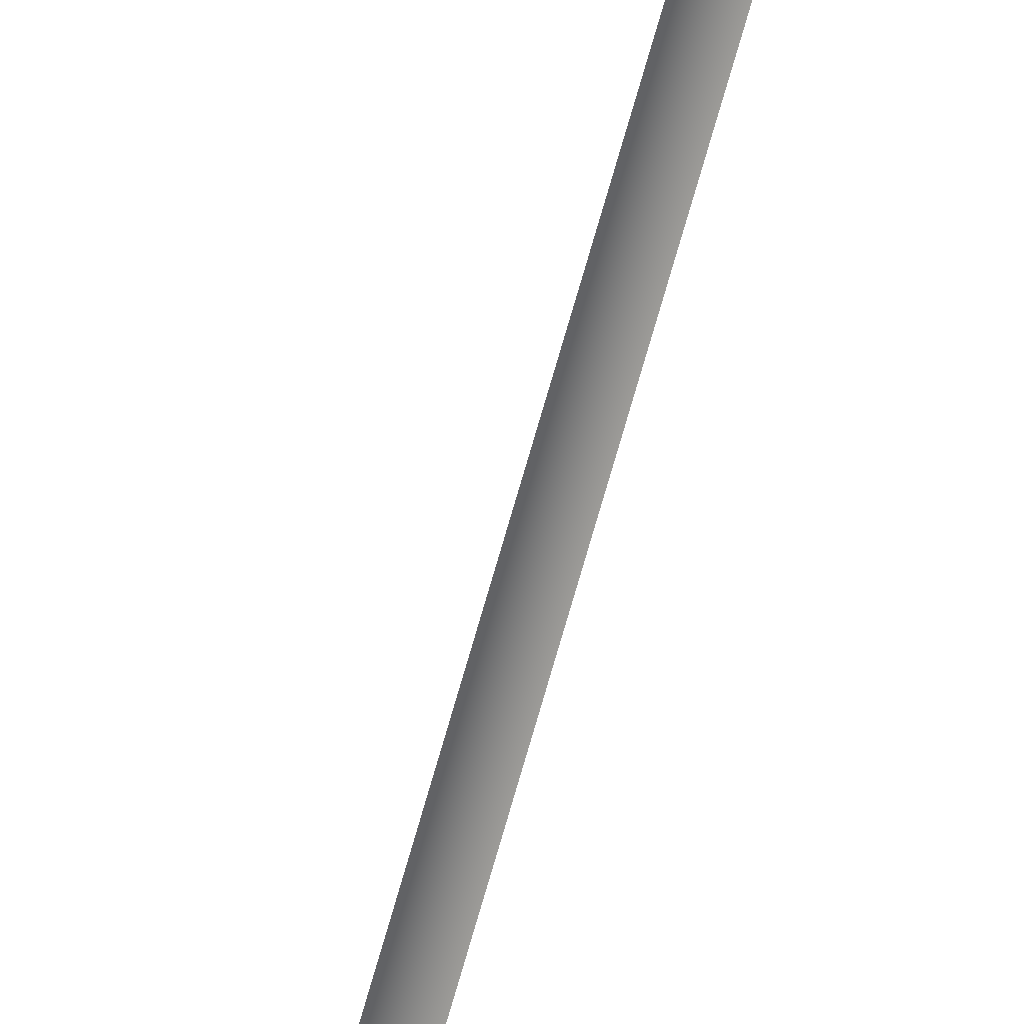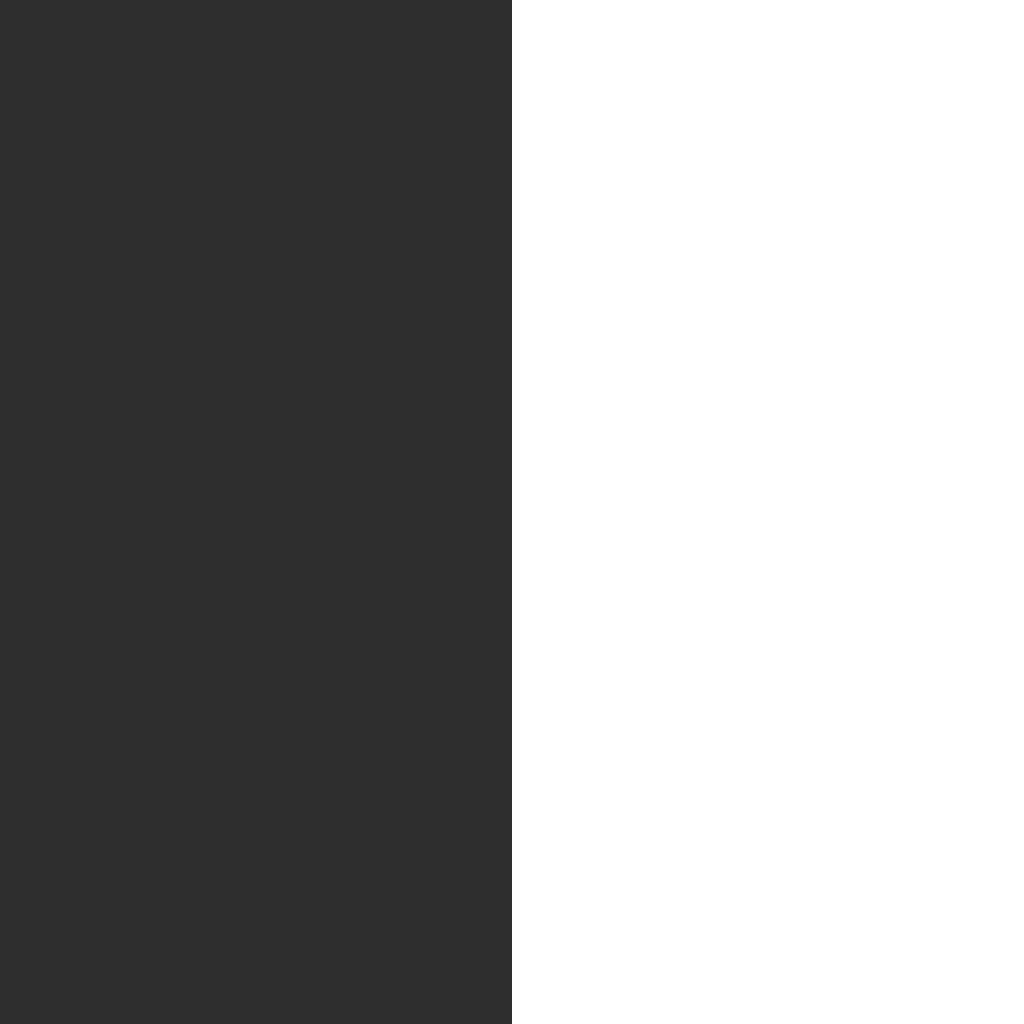
<metadata>
{"format":"obj","ext":"obj","renderer":"f3d","projection":"perspective","resolution":1024,"background":"white","views":[{"elev":-43.8,"azim":168.3,"up":"+Z"},{"elev":19.6,"azim":52.9,"up":"+Y"}]}
</metadata>
<code>
o Cylinder
v 1.247 1.348 -0.159
v 1.164 1.529 0.041
v 1.247 1.348 0.241
v 1.33 1.166 0.041
v 1.284 1.362 -0.159
v 1.225 1.553 0.041
v 1.284 1.362 0.241
v 1.344 1.171 0.041
v 1.322 1.371 -0.159
v 1.287 1.568 0.041
v 1.322 1.371 0.241
v 1.357 1.174 0.041
v 1.36 1.375 -0.159
v 1.348 1.575 0.041
v 1.36 1.375 0.241
v 1.371 1.175 0.041
v 1.398 1.375 -0.159
v 1.409 1.575 0.041
v 1.398 1.375 0.241
v 1.387 1.175 0.041
v 1.435 1.371 -0.159
v 1.467 1.568 0.041
v 1.435 1.371 0.241
v 1.403 1.174 0.041
v 1.473 1.363 -0.159
v 1.524 1.556 0.041
v 1.473 1.363 0.241
v 1.422 1.169 0.041
v 1.51 1.351 -0.159
v 1.578 1.539 0.041
v 1.51 1.351 0.241
v 1.442 1.163 0.041
v 1.546 1.336 -0.159
v 1.629 1.518 0.041
v 1.546 1.336 0.241
v 1.463 1.154 0.041
v 1.582 1.318 -0.159
v 1.678 1.494 0.041
v 1.582 1.318 0.241
v 1.485 1.143 0.041
v 1.616 1.298 -0.159
v 1.725 1.466 0.041
v 1.616 1.298 0.241
v 1.508 1.13 0.041
v 1.65 1.275 -0.159
v 1.769 1.435 0.041
v 1.65 1.275 0.241
v 1.53 1.114 0.041
v 1.682 1.249 -0.159
v 1.811 1.402 0.041
v 1.682 1.249 0.241
v 1.552 1.096 0.041
v 1.712 1.222 -0.159
v 1.85 1.366 0.041
v 1.712 1.222 0.241
v 1.574 1.077 0.041
v 1.741 1.192 -0.159
v 1.887 1.329 0.041
v 1.741 1.192 0.241
v 1.595 1.056 0.041
v 1.768 1.161 -0.159
v 1.922 1.29 0.041
v 1.768 1.161 0.241
v 1.615 1.033 0.041
v 1.794 1.129 -0.159
v 1.954 1.249 0.041
v 1.794 1.129 0.241
v 1.634 1.01 0.041
v 1.817 1.096 -0.159
v 1.984 1.206 0.041
v 1.817 1.096 0.241
v 1.651 0.9853 0.041
v 1.839 1.062 -0.159
v 2.011 1.163 0.041
v 1.839 1.062 0.241
v 1.666 0.9605 0.041
v 1.858 1.027 -0.159
v 2.036 1.118 0.041
v 1.858 1.027 0.241
v 1.68 0.9354 0.041
v 1.875 0.9909 -0.159
v 2.058 1.072 0.041
v 1.875 0.9909 0.241
v 1.692 0.9103 0.041
v 1.89 0.955 -0.159
v 2.077 1.024 0.041
v 1.89 0.955 0.241
v 1.702 0.8855 0.041
v 1.902 0.9188 -0.159
v 2.093 0.9764 0.041
v 1.902 0.9188 0.241
v 1.71 0.8612 0.041
v 1.911 0.8826 -0.159
v 2.106 0.9274 0.041
v 1.911 0.8826 0.241
v 1.716 0.8378 0.041
v 1.918 0.8465 -0.159
v 2.116 0.8776 0.041
v 1.918 0.8465 0.241
v 1.721 0.8154 0.041
v 1.923 0.8108 -0.159
v 2.122 0.8273 0.041
v 1.923 0.8108 0.241
v 1.723 0.7942 0.041
v 1.924 0.7754 -0.159
v 2.124 0.7765 0.041
v 1.924 0.7754 0.241
v 1.724 0.7744 0.041
v 1.923 0.7407 -0.159
v 2.122 0.7254 0.041
v 1.923 0.7407 0.241
v 1.724 0.756 0.041
v 1.919 0.7066 -0.159
v 2.116 0.6743 0.041
v 1.919 0.7066 0.241
v 1.722 0.7389 0.041
v 1.912 0.6734 -0.159
v 2.106 0.6236 0.041
v 1.912 0.6734 0.241
v 1.718 0.7232 0.041
v 1.902 0.6412 -0.159
v 2.091 0.5738 0.041
v 1.902 0.6412 0.241
v 1.714 0.7086 0.041
v 1.889 0.61 -0.159
v 2.071 0.5252 0.041
v 1.889 0.61 0.241
v 1.708 0.6948 0.041
v 1.874 0.58 -0.159
v 2.046 0.4785 0.041
v 1.874 0.58 0.241
v 1.701 0.6815 0.041
v 1.855 0.5513 -0.159
v 2.017 0.434 0.041
v 1.855 0.5513 0.241
v 1.693 0.6686 0.041
v 1.833 0.524 -0.159
v 1.983 0.3922 0.041
v 1.833 0.524 0.241
v 1.682 0.6557 0.041
v 1.808 0.4981 -0.159
v 1.946 0.3534 0.041
v 1.808 0.4981 0.241
v 1.67 0.6427 0.041
v 1.78 0.4737 -0.159
v 1.906 0.3178 0.041
v 1.78 0.4737 0.241
v 1.655 0.6296 0.041
v 1.749 0.451 -0.159
v 1.862 0.2855 0.041
v 1.749 0.451 0.241
v 1.637 0.6165 0.041
v 1.716 0.4299 -0.159
v 1.815 0.2564 0.041
v 1.716 0.4299 0.241
v 1.616 0.6034 0.041
v 1.679 0.4106 -0.159
v 1.766 0.2304 0.041
v 1.679 0.4106 0.241
v 1.592 0.5907 0.041
v 1.639 0.393 -0.159
v 1.714 0.2076 0.041
v 1.639 0.393 0.241
v 1.564 0.5784 0.041
v 1.596 0.3772 -0.159
v 1.66 0.1877 0.041
v 1.596 0.3772 0.241
v 1.532 0.5668 0.041
v 1.551 0.3633 -0.159
v 1.604 0.1705 0.041
v 1.551 0.3633 0.241
v 1.497 0.5561 0.041
v 1.502 0.3513 -0.159
v 1.546 0.1561 0.041
v 1.502 0.3513 0.241
v 1.459 0.5465 0.041
v 1.451 0.3412 -0.159
v 1.485 0.1442 0.041
v 1.451 0.3412 0.241
v 1.417 0.5382 0.041
v 1.397 0.333 -0.159
v 1.423 0.1347 0.041
v 1.397 0.333 0.241
v 1.371 0.5313 0.041
v 1.34 0.3268 -0.159
v 1.359 0.1276 0.041
v 1.34 0.3268 0.241
v 1.322 0.5259 0.041
v 1.281 0.3224 -0.159
v 1.292 0.1227 0.041
v 1.281 0.3224 0.241
v 1.27 0.5221 0.041
v 0 -0.8727 -0
v 0 -0.5848 -1
v 0 -0.8727 -0.81
v 0 0.8083 -0.9
v 0.158 -0.8727 -0.7944
v 0.1756 0.8083 -0.8827
v 0.31 -0.8727 -0.7483
v 0.3444 0.8083 -0.8315
v 0.45 -0.8727 -0.6735
v 0.5 0.8083 -0.7483
v 0.5728 -0.8727 -0.5728
v 0.6364 0.8083 -0.6364
v 0.6735 -0.8727 -0.45
v 0.7483 0.8083 -0.5
v 0.7483 -0.8727 -0.31
v 0.8315 0.8083 -0.3444
v 0.7944 -0.8727 -0.158
v 0.8827 0.8083 -0.1756
v 0.81 -0.8727 -0
v 0.9 0.8083 -0
v 0.7944 -0.8727 0.158
v 0.8827 0.8083 0.1756
v 0.7483 -0.8727 0.31
v 0.8315 0.8083 0.3444
v 0.6735 -0.8727 0.45
v 0.7483 0.8083 0.5
v 0.5728 -0.8727 0.5728
v 0.6364 0.8083 0.6364
v 0.45 -0.8727 0.6735
v 0.5 0.8083 0.7483
v 0.31 -0.8727 0.7483
v 0.3444 0.8083 0.8315
v 0.158 -0.8727 0.7944
v 0.1756 0.8083 0.8827
v -0 -0.8727 0.81
v -0 0.8083 0.9
v -0.158 -0.8727 0.7944
v -0.1756 0.8083 0.8827
v -0.31 -0.8727 0.7483
v -0.3444 0.8083 0.8315
v -0.45 -0.8727 0.6735
v -0.5 0.8083 0.7483
v -0.5728 -0.8727 0.5728
v -0.6364 0.8083 0.6364
v -0.6735 -0.8727 0.45
v -0.7483 0.8083 0.5
v -0.7483 -0.8727 0.31
v -0.8315 0.8083 0.3444
v -0.7944 -0.8727 0.158
v -0.8827 0.8083 0.1756
v -0.81 -0.8727 -1e-06
v -0.9 0.8083 -1e-06
v -0.7944 -0.8727 -0.158
v -0.8827 0.8083 -0.1756
v -0.7483 -0.8727 -0.31
v -0.8315 0.8083 -0.3444
v -0.6735 -0.8727 -0.45
v -0.7483 0.8083 -0.5
v -0.5728 -0.8727 -0.5728
v -0.6364 0.8083 -0.6364
v -0.45 -0.8727 -0.6735
v -0.5 0.8083 -0.7483
v -0.31 -0.8727 -0.7483
v -0.3444 0.8083 -0.8315
v -0.158 -0.8727 -0.7944
v -0.1756 0.8083 -0.8827
v -0 -0.2742 -1.119
v -0 0.1734 -1.119
v 0 0.6152 -1
v 0.1951 0.6152 -0.9808
v 0.2183 0.1734 -1.097
v 0.2183 -0.2742 -1.097
v 0.1951 -0.5848 -0.9808
v 0.3827 0.6152 -0.9239
v 0.4282 0.1734 -1.034
v 0.4282 -0.2742 -1.034
v 0.3827 -0.5848 -0.9239
v 0.5556 0.6152 -0.8315
v 0.6217 0.1734 -0.9304
v 0.6217 -0.2742 -0.9304
v 0.5556 -0.5848 -0.8315
v 0.7071 0.6152 -0.7071
v 0.7912 0.1734 -0.7912
v 0.7912 -0.2742 -0.7912
v 0.7071 -0.5848 -0.7071
v 0.8315 0.6152 -0.5556
v 0.9304 0.1734 -0.6217
v 0.9304 -0.2742 -0.6217
v 0.8315 -0.5848 -0.5556
v 0.9239 0.6152 -0.3827
v 1.034 0.1734 -0.4282
v 1.034 -0.2742 -0.4282
v 0.9239 -0.5848 -0.3827
v 0.9808 0.6152 -0.1951
v 1.097 0.1734 -0.2183
v 1.097 -0.2742 -0.2183
v 0.9808 -0.5848 -0.1951
v 1 0.6152 -0
v 1.119 0.1734 -0
v 1.119 -0.2742 -0
v 1 -0.5848 -0
v 0.9808 0.6152 0.1951
v 1.097 0.1734 0.2183
v 1.097 -0.2742 0.2183
v 0.9808 -0.5848 0.1951
v 0.9239 0.6152 0.3827
v 1.034 0.1734 0.4282
v 1.034 -0.2742 0.4282
v 0.9239 -0.5848 0.3827
v 0.8315 0.6152 0.5556
v 0.9304 0.1734 0.6217
v 0.9304 -0.2742 0.6217
v 0.8315 -0.5848 0.5556
v 0.7071 0.6152 0.7071
v 0.7912 0.1734 0.7912
v 0.7912 -0.2742 0.7912
v 0.7071 -0.5848 0.7071
v 0.5556 0.6152 0.8315
v 0.6217 0.1734 0.9304
v 0.6217 -0.2742 0.9304
v 0.5556 -0.5848 0.8315
v 0.3827 0.6152 0.9239
v 0.4282 0.1734 1.034
v 0.4282 -0.2742 1.034
v 0.3827 -0.5848 0.9239
v 0.1951 0.6152 0.9808
v 0.2183 0.1734 1.097
v 0.2183 -0.2742 1.097
v 0.1951 -0.5848 0.9808
v -0 0.6152 1
v -0 0.1734 1.119
v -0 -0.2742 1.119
v -0 -0.5848 1
v -0.1951 0.6152 0.9808
v -0.2183 0.1734 1.097
v -0.2183 -0.2742 1.097
v -0.1951 -0.5848 0.9808
v -0.3827 0.6152 0.9239
v -0.4282 0.1734 1.034
v -0.4282 -0.2742 1.034
v -0.3827 -0.5848 0.9239
v -0.5556 0.6152 0.8315
v -0.6217 0.1734 0.9304
v -0.6217 -0.2742 0.9304
v -0.5556 -0.5848 0.8315
v -0.7071 0.6152 0.7071
v -0.7912 0.1734 0.7912
v -0.7912 -0.2742 0.7912
v -0.7071 -0.5848 0.7071
v -0.8315 0.6152 0.5556
v -0.9304 0.1734 0.6217
v -0.9304 -0.2742 0.6217
v -0.8315 -0.5848 0.5556
v -0.9239 0.6152 0.3827
v -1.034 0.1734 0.4282
v -1.034 -0.2742 0.4282
v -0.9239 -0.5848 0.3827
v -0.9808 0.6152 0.1951
v -1.097 0.1734 0.2183
v -1.097 -0.2742 0.2183
v -0.9808 -0.5848 0.1951
v -1 0.6152 -1e-06
v -1.119 0.1734 -1e-06
v -1.119 -0.2742 -1e-06
v -1 -0.5848 -1e-06
v -0.9808 0.6152 -0.1951
v -1.097 0.1734 -0.2183
v -1.097 -0.2742 -0.2183
v -0.9808 -0.5848 -0.1951
v -0.9239 0.6152 -0.3827
v -1.034 0.1734 -0.4282
v -1.034 -0.2742 -0.4282
v -0.9239 -0.5848 -0.3827
v -0.8315 0.6152 -0.5556
v -0.9304 0.1734 -0.6217
v -0.9304 -0.2742 -0.6217
v -0.8315 -0.5848 -0.5556
v -0.7071 0.6152 -0.7071
v -0.7912 0.1734 -0.7912
v -0.7912 -0.2742 -0.7912
v -0.7071 -0.5848 -0.7071
v -0.5556 0.6152 -0.8315
v -0.6217 0.1734 -0.9304
v -0.6217 -0.2742 -0.9304
v -0.5556 -0.5848 -0.8315
v -0.3827 0.6152 -0.9239
v -0.4282 0.1734 -1.034
v -0.4282 -0.2742 -1.034
v -0.3827 -0.5848 -0.9239
v -0.1951 0.6152 -0.9808
v -0.2183 0.1734 -1.097
v -0.2183 -0.2742 -1.097
v -0.1951 -0.5848 -0.9808
f 9 13 12
f 10 14 9
f 11 15 14
f 12 16 15
f 13 17 16
f 14 18 13
f 15 19 18
f 16 20 19
f 17 21 20
f 18 22 17
f 19 23 22
f 20 24 23
f 21 25 24
f 22 26 21
f 23 27 26
f 24 28 27
f 25 29 28
f 26 30 25
f 27 31 30
f 28 32 31
f 29 33 32
f 30 34 29
f 31 35 34
f 32 36 35
f 33 37 36
f 34 38 33
f 35 39 38
f 36 40 39
f 37 41 40
f 38 42 37
f 39 43 42
f 40 44 43
f 41 45 44
f 42 46 41
f 43 47 46
f 44 48 47
f 45 49 48
f 46 50 45
f 47 51 50
f 48 52 51
f 49 53 52
f 50 54 49
f 51 55 54
f 52 56 55
f 53 57 56
f 54 58 53
f 55 59 58
f 56 60 59
f 57 61 60
f 58 62 57
f 59 63 62
f 60 64 63
f 61 65 64
f 62 66 61
f 63 67 66
f 64 68 67
f 65 69 68
f 66 70 65
f 67 71 70
f 68 72 71
f 69 73 72
f 70 74 69
f 71 75 74
f 72 76 75
f 73 77 80
f 74 78 77
f 75 79 74
f 76 80 75
f 77 81 84
f 78 82 81
f 79 83 78
f 80 84 79
f 81 85 88
f 82 86 85
f 83 87 82
f 84 88 83
f 85 89 92
f 86 90 89
f 87 91 86
f 88 92 87
f 89 93 96
f 90 94 93
f 91 95 90
f 92 96 91
f 93 97 100
f 94 98 97
f 95 99 94
f 96 100 95
f 97 101 104
f 98 102 101
f 99 103 98
f 100 104 99
f 101 105 108
f 102 106 105
f 103 107 102
f 104 108 103
f 105 109 112
f 106 110 109
f 107 111 106
f 108 112 107
f 109 113 116
f 110 114 113
f 111 115 110
f 112 116 111
f 113 117 120
f 114 118 117
f 115 119 114
f 116 120 115
f 117 121 124
f 118 122 121
f 119 123 118
f 120 124 119
f 121 125 128
f 122 126 125
f 123 127 122
f 124 128 123
f 125 129 132
f 126 130 129
f 127 131 126
f 128 132 127
f 129 133 136
f 130 134 133
f 131 135 130
f 132 136 131
f 133 137 140
f 134 138 137
f 135 139 134
f 136 140 135
f 137 141 140
f 138 142 137
f 139 143 142
f 140 144 143
f 141 145 144
f 142 146 141
f 143 147 146
f 144 148 147
f 145 149 148
f 146 150 145
f 147 151 150
f 148 152 151
f 149 153 152
f 150 154 149
f 151 155 154
f 152 156 155
f 153 157 156
f 154 158 153
f 155 159 158
f 156 160 159
f 157 161 160
f 158 162 157
f 159 163 162
f 160 164 163
f 161 165 164
f 162 166 161
f 163 167 166
f 164 168 167
f 165 169 168
f 166 170 165
f 167 171 170
f 168 172 171
f 169 173 172
f 170 174 169
f 171 175 174
f 172 176 175
f 173 177 176
f 174 178 173
f 175 179 178
f 176 180 179
f 177 181 180
f 178 182 177
f 179 183 182
f 180 184 183
f 181 185 184
f 182 186 181
f 183 187 186
f 184 188 187
f 185 189 188
f 186 190 185
f 187 191 190
f 188 192 191
f 189 193 192
f 190 194 189
f 191 195 194
f 192 196 195
f 193 197 196
f 194 198 193
f 195 199 198
f 196 200 199
f 201 203 205
f 11 303 12
f 269 204 270
f 201 205 207
f 296 295 299
f 270 206 274
f 201 207 209
f 10 9 298
f 274 208 210
f 201 209 211
f 217 297 301
f 278 210 212
f 201 211 213
f 291 290 294
f 282 212 214
f 201 213 215
f 292 291 296
f 286 214 216
f 201 215 217
f 293 292 297
f 290 216 218
f 201 217 219
f 215 293 217
f 294 218 220
f 201 219 221
f 287 286 290
f 298 220 222
f 201 221 223
f 288 287 291
f 302 222 306
f 201 223 225
f 289 288 293
f 306 224 226
f 201 225 227
f 213 289 293
f 310 226 228
f 201 227 229
f 283 282 286
f 314 228 230
f 201 229 231
f 284 283 287
f 318 230 232
f 201 231 233
f 285 284 289
f 322 232 326
f 201 233 235
f 211 285 289
f 326 234 236
f 201 235 237
f 279 278 282
f 330 236 238
f 201 237 239
f 280 279 283
f 334 238 338
f 201 239 241
f 281 280 285
f 338 240 342
f 201 241 243
f 209 281 211
f 342 242 244
f 201 243 245
f 275 274 278
f 346 244 350
f 201 245 247
f 276 275 279
f 350 246 248
f 201 247 249
f 277 276 280
f 354 248 358
f 201 249 251
f 207 277 281
f 358 250 252
f 201 251 253
f 271 270 274
f 362 252 254
f 201 253 255
f 272 271 275
f 366 254 370
f 201 255 257
f 273 272 276
f 370 256 258
f 201 257 259
f 205 273 277
f 374 258 378
f 201 259 261
f 268 269 270
f 378 260 262
f 201 261 263
f 267 268 271
f 382 262 386
f 201 263 265
f 202 267 272
f 386 264 390
f 201 265 203
f 203 202 273
f 390 266 204
f 219 301 221
f 10 298 11
f 300 299 303
f 12 299 295
f 221 305 309
f 305 304 308
f 304 303 307
f 303 302 306
f 223 309 313
f 309 308 313
f 308 307 312
f 307 306 310
f 225 313 317
f 313 312 316
f 312 311 315
f 311 310 314
f 227 317 229
f 317 316 320
f 316 315 319
f 315 314 318
f 229 321 231
f 321 320 325
f 320 319 323
f 319 318 322
f 231 325 329
f 325 324 328
f 324 323 328
f 323 322 326
f 233 329 333
f 329 328 332
f 328 327 331
f 327 326 330
f 235 333 237
f 333 332 336
f 332 331 336
f 331 330 335
f 237 337 341
f 337 336 340
f 336 335 339
f 335 334 339
f 239 341 345
f 341 340 344
f 340 339 343
f 339 338 342
f 241 345 243
f 345 344 348
f 344 343 347
f 343 342 347
f 243 349 353
f 349 348 352
f 348 347 351
f 347 346 351
f 245 353 357
f 353 352 357
f 352 351 355
f 351 350 354
f 247 357 361
f 357 356 360
f 356 355 359
f 355 354 358
f 249 361 251
f 361 360 364
f 360 359 363
f 359 358 363
f 251 365 369
f 365 364 368
f 364 363 367
f 363 362 367
f 253 369 373
f 369 368 372
f 368 367 371
f 367 366 370
f 255 373 377
f 373 372 376
f 372 371 376
f 371 370 374
f 257 377 381
f 377 376 380
f 376 375 380
f 375 374 379
f 259 381 261
f 381 380 385
f 380 379 383
f 379 378 383
f 261 385 389
f 385 384 388
f 384 383 387
f 383 382 387
f 263 389 393
f 389 388 393
f 388 387 391
f 387 386 391
f 265 393 202
f 393 392 202
f 392 391 268
f 391 390 269
f 59 60 63
f 63 64 67
f 67 68 71
f 71 72 75
f 79 78 74
f 80 79 75
f 83 82 78
f 84 83 79
f 87 86 82
f 88 87 83
f 91 90 86
f 92 91 87
f 95 94 90
f 96 95 91
f 99 98 94
f 100 99 95
f 103 102 98
f 104 103 99
f 107 106 102
f 108 107 103
f 111 110 106
f 112 111 107
f 115 114 110
f 116 115 111
f 119 118 114
f 120 119 115
f 123 122 118
f 124 123 119
f 127 126 122
f 128 127 123
f 131 130 126
f 132 131 127
f 135 134 130
f 136 135 131
f 139 138 134
f 140 139 135
f 138 139 142
f 139 140 143
f 142 143 146
f 143 144 147
f 146 147 150
f 147 148 151
f 150 151 154
f 151 152 155
f 154 155 158
f 155 156 159
f 158 159 162
f 159 160 163
f 162 163 166
f 163 164 167
f 166 167 170
f 167 168 171
f 170 171 174
f 171 172 175
f 174 175 178
f 175 176 179
f 178 179 182
f 179 180 183
f 182 183 186
f 183 184 187
f 186 187 190
f 187 188 191
f 193 196 192
f 194 193 189
f 190 191 194
f 191 192 195
f 197 200 196
f 198 197 193
f 194 195 198
f 195 196 199
f 13 16 12
f 244 246 350
f 9 295 294
f 298 9 294
f 278 274 210
f 282 278 212
f 295 291 294
f 286 282 214
f 358 362 363
f 290 286 216
f 294 290 218
f 298 294 220
f 291 287 290
f 302 298 222
f 292 288 291
f 204 206 270
f 310 306 226
f 314 310 228
f 287 283 286
f 318 314 230
f 288 284 287
f 322 318 232
f 254 256 370
f 330 326 236
f 283 279 282
f 334 330 238
f 284 280 283
f 374 378 379
f 381 385 261
f 258 260 378
f 346 342 244
f 279 275 278
f 232 234 326
f 280 276 279
f 354 350 248
f 281 277 280
f 262 264 386
f 362 358 252
f 275 271 274
f 366 362 254
f 276 272 275
f 222 224 306
f 277 273 276
f 374 370 258
f 291 295 296
f 271 268 270
f 382 378 262
f 272 267 271
f 206 208 274
f 273 202 272
f 238 240 338
f 205 203 273
f 269 390 204
f 298 302 11
f 302 303 11
f 311 307 310
f 316 312 315
f 315 311 314
f 321 317 320
f 320 316 319
f 319 315 318
f 392 267 202
f 264 266 390
f 324 320 323
f 323 319 322
f 233 231 329
f 329 325 328
f 280 284 285
f 327 323 326
f 235 233 333
f 333 329 332
f 332 328 331
f 331 327 330
f 334 338 339
f 337 333 336
f 386 390 391
f 321 325 231
f 239 237 341
f 341 337 340
f 340 336 339
f 342 346 347
f 241 239 345
f 345 341 344
f 344 340 343
f 343 339 342
f 333 337 237
f 349 345 348
f 348 344 347
f 375 379 380
f 245 243 353
f 353 349 352
f 352 348 351
f 330 334 335
f 247 245 357
f 346 350 351
f 356 352 355
f 355 351 354
f 249 247 361
f 361 357 360
f 360 356 359
f 359 355 358
f 352 356 357
f 365 361 364
f 364 360 363
f 323 327 328
f 253 251 369
f 369 365 368
f 368 364 367
f 320 324 325
f 255 253 373
f 373 369 372
f 372 368 371
f 371 367 370
f 257 255 377
f 377 373 376
f 240 242 342
f 375 371 374
f 259 257 381
f 381 377 380
f 362 366 367
f 248 250 358
f 331 335 336
f 371 375 376
f 384 380 383
f 382 386 387
f 263 261 389
f 389 385 388
f 388 384 387
f 345 349 243
f 265 263 393
f 361 365 251
f 392 388 391
f 378 382 383
f 203 265 202
f 380 384 385
f 267 392 268
f 268 391 269
f 388 392 393
f 17 20 16
f 18 17 13
f 21 24 20
f 22 21 17
f 25 28 24
f 26 25 21
f 29 32 28
f 30 29 25
f 33 36 32
f 34 33 29
f 37 40 36
f 38 37 33
f 41 44 40
f 42 41 37
f 45 48 44
f 46 45 41
f 49 52 48
f 50 49 45
f 53 56 52
f 54 53 49
f 57 60 56
f 58 57 53
f 61 64 60
f 62 61 57
f 65 68 64
f 66 65 61
f 69 72 68
f 70 69 65
f 73 76 72
f 74 73 69
f 76 73 80
f 73 74 77
f 80 77 84
f 77 78 81
f 84 81 88
f 81 82 85
f 88 85 92
f 85 86 89
f 92 89 96
f 89 90 93
f 96 93 100
f 93 94 97
f 100 97 104
f 97 98 101
f 101 102 105
f 105 106 109
f 109 110 113
f 113 114 117
f 117 118 121
f 121 122 125
f 125 126 129
f 129 130 133
f 133 134 137
f 142 141 137
f 146 145 141
f 150 149 145
f 154 153 149
f 158 157 153
f 162 161 157
f 166 165 161
f 170 169 165
f 174 173 169
f 178 177 173
f 181 184 180
f 182 181 177
f 185 188 184
f 186 185 181
f 189 192 188
f 190 189 185
f 303 299 12
f 300 296 299
f 219 217 301
f 301 305 221
f 281 285 211
f 292 296 297
f 215 213 293
f 288 292 293
f 213 211 289
f 317 321 229
f 209 207 281
f 207 205 277
f 293 297 217
f 304 300 303
f 9 12 295
f 223 221 309
f 309 305 308
f 308 304 307
f 307 303 306
f 225 223 313
f 307 311 312
f 10 11 14
f 227 225 317
f 317 313 316
f 308 312 313
f 284 288 289
f 11 12 15
f 14 15 18
f 15 16 19
f 18 19 22
f 19 20 23
f 22 23 26
f 23 24 27
f 26 27 30
f 27 28 31
f 30 31 34
f 31 32 35
f 34 35 38
f 35 36 39
f 38 39 42
f 39 40 43
f 42 43 46
f 43 44 47
f 46 47 50
f 47 48 51
f 50 51 54
f 51 52 55
f 54 55 58
f 55 56 59
f 58 59 62
f 62 63 66
f 66 67 70
f 70 71 74
f 104 101 108
f 108 105 112
f 112 109 116
f 116 113 120
f 120 117 124
f 124 121 128
f 128 125 132
f 132 129 136
f 136 133 140
f 141 144 140
f 145 148 144
f 149 152 148
f 153 156 152
f 157 160 156
f 161 164 160
f 165 168 164
f 169 172 168
f 173 176 172
f 177 180 176
f 14 13 9

</code>
